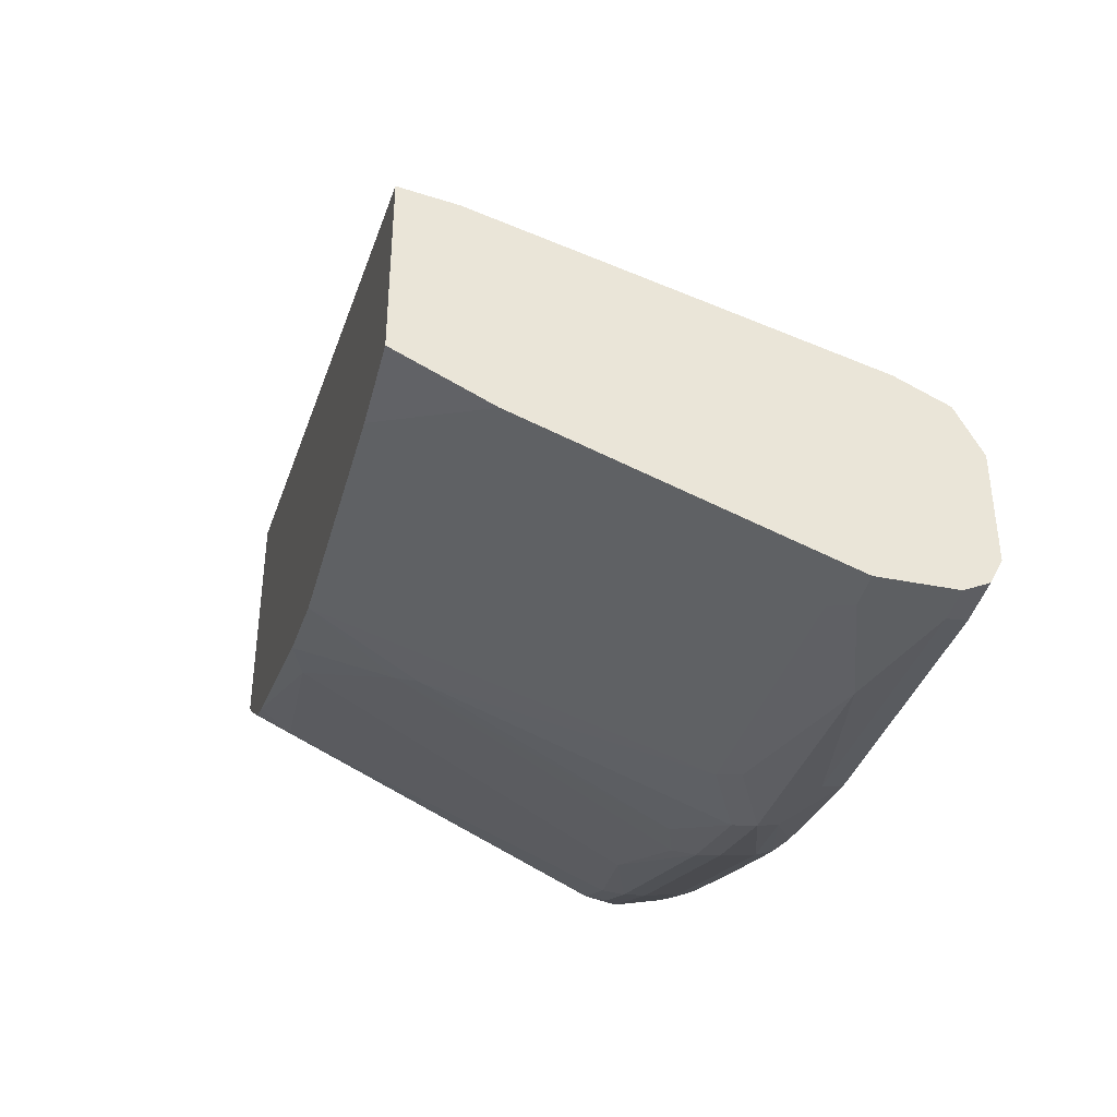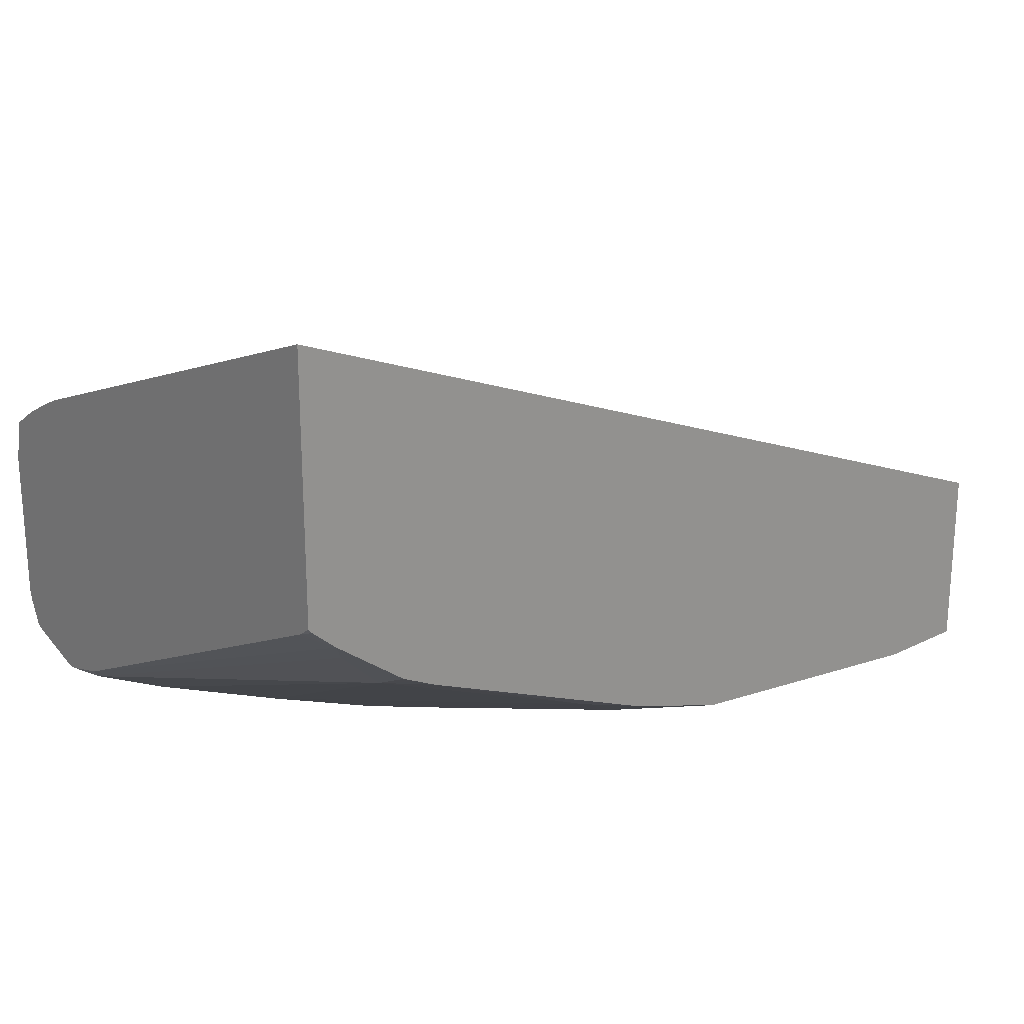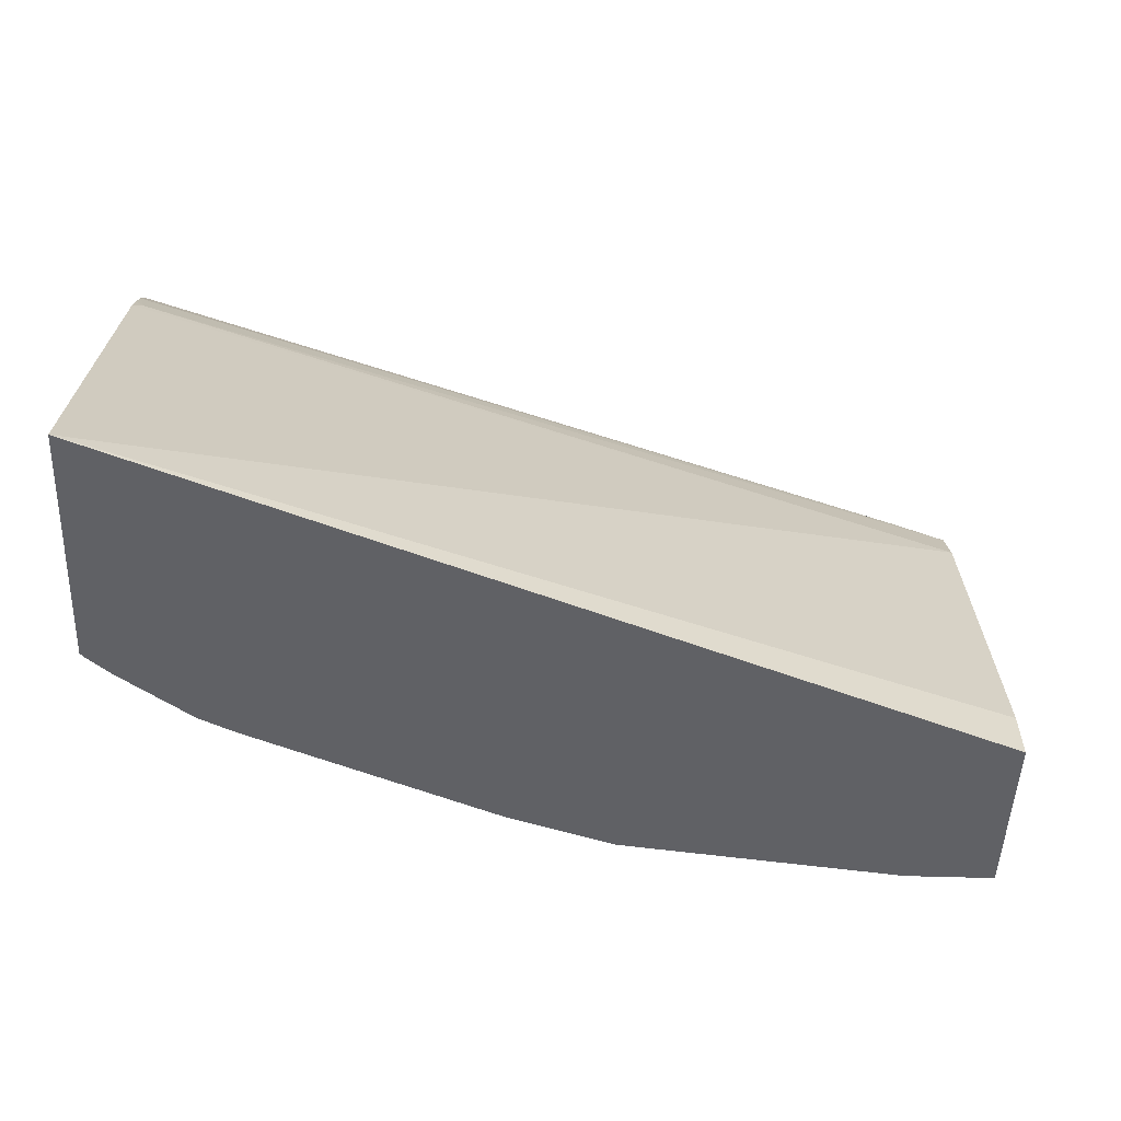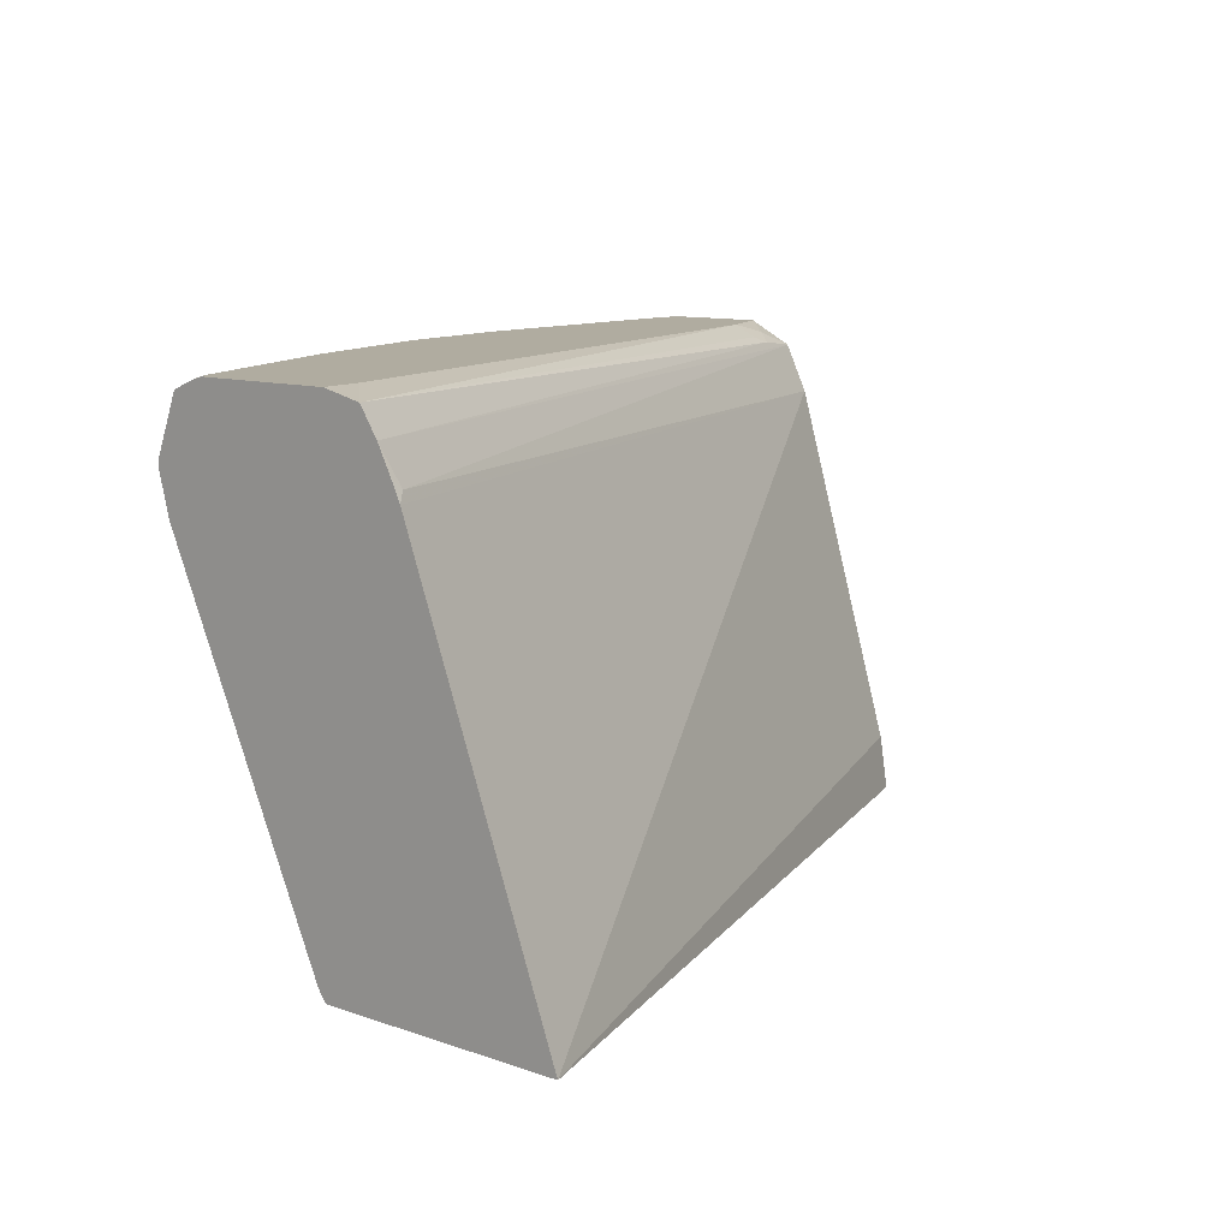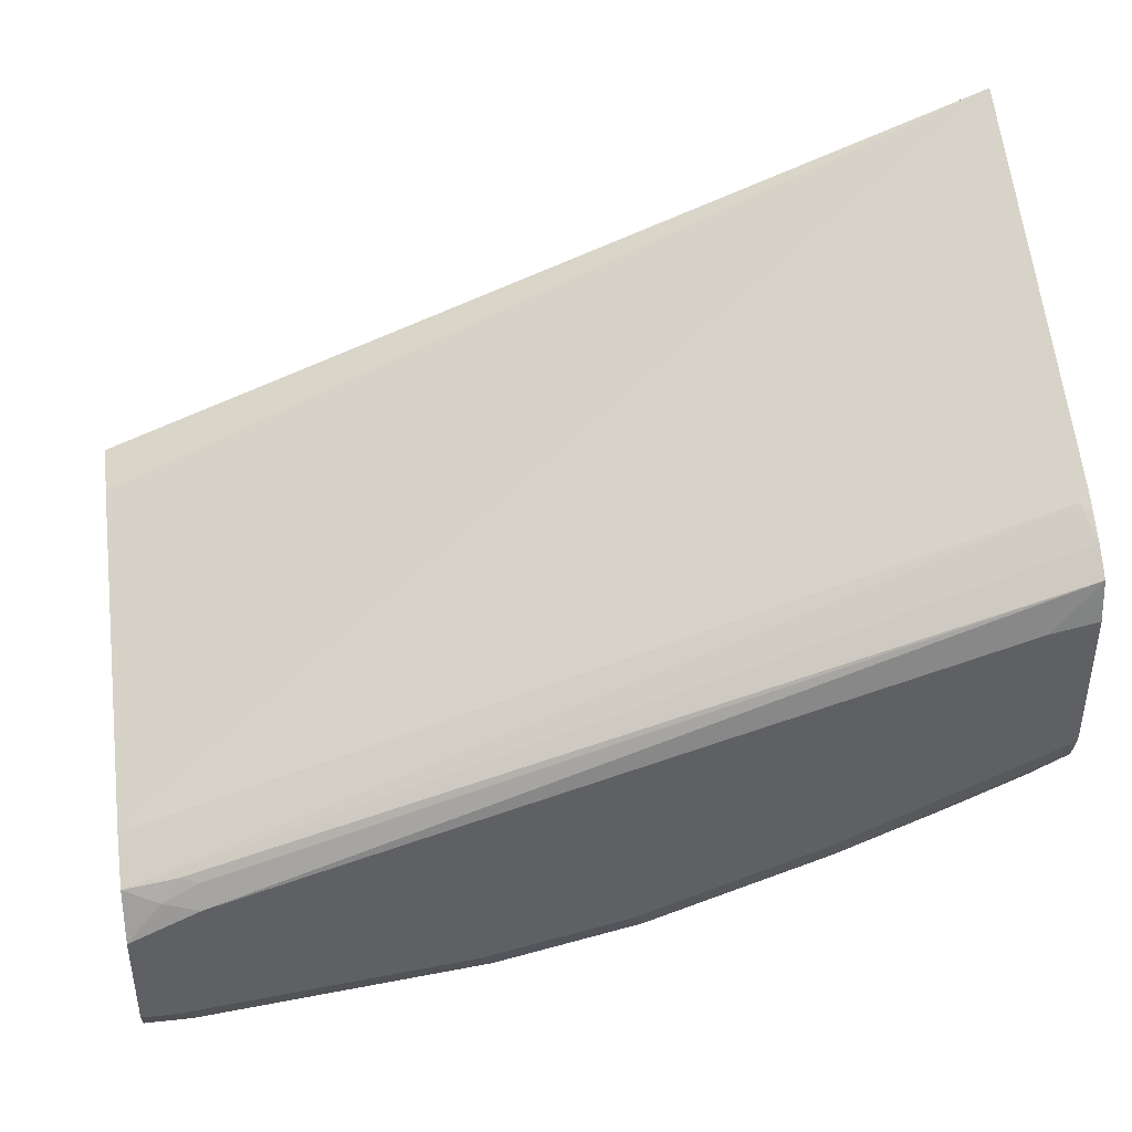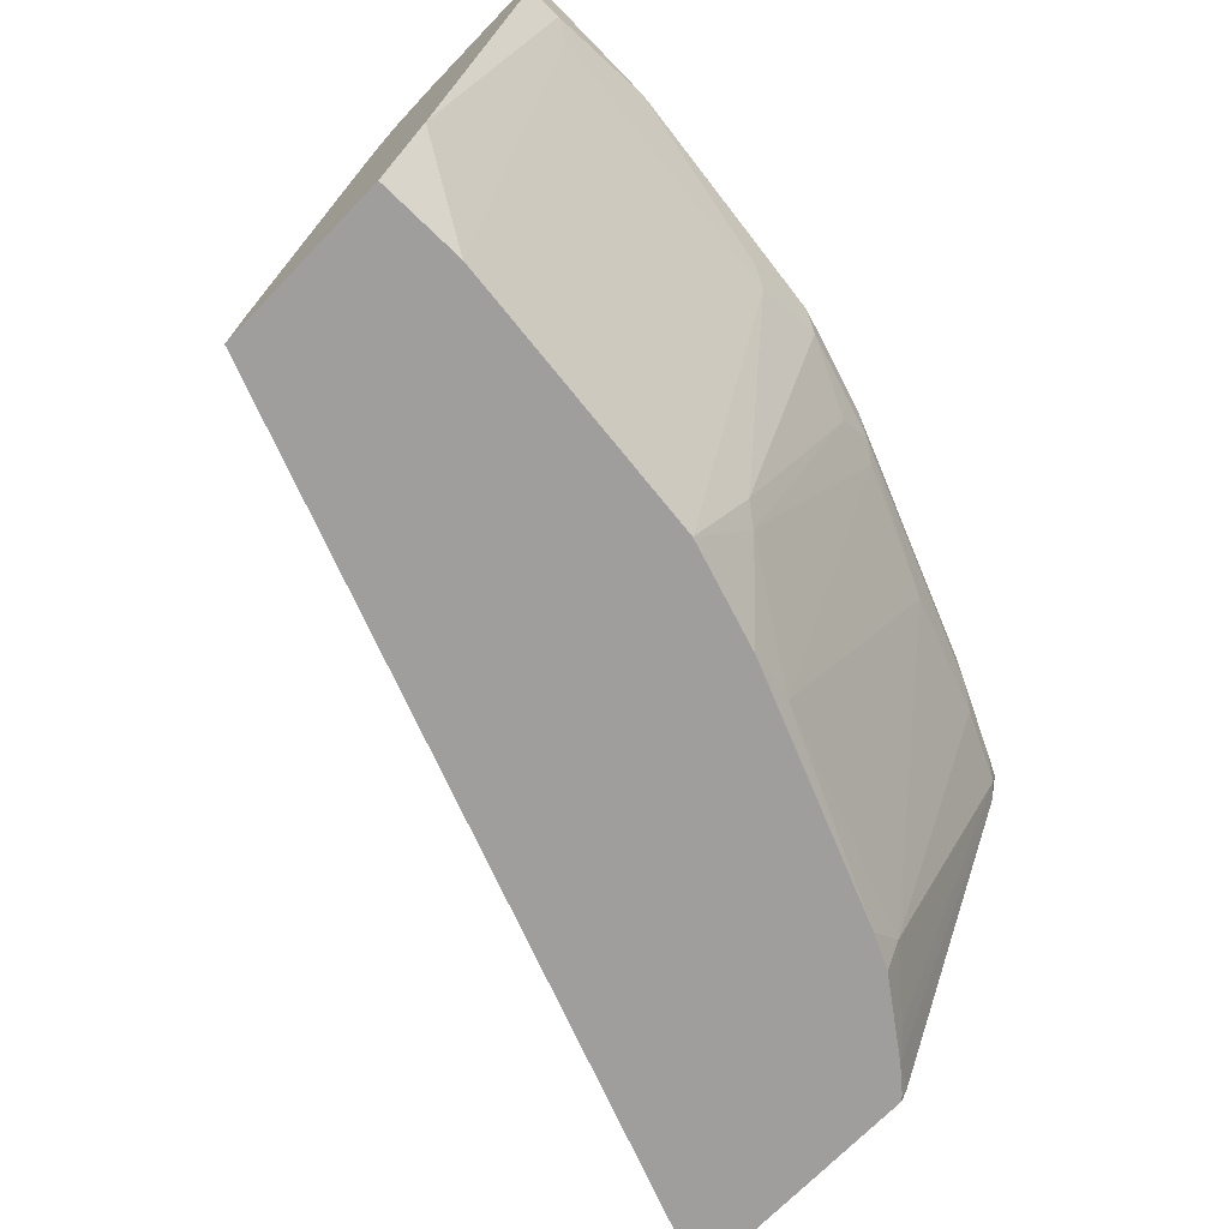
<metadata>
{"format":"obj","ext":"obj","renderer":"f3d","projection":"perspective","resolution":1024,"background":"white","views":[{"elev":-39.6,"azim":76.2,"up":"+Z"},{"elev":22.7,"azim":-40.9,"up":"+Z"},{"elev":-48.2,"azim":-2.1,"up":"+Y"},{"elev":10.0,"azim":-47.7,"up":"+Y"},{"elev":42.0,"azim":172.5,"up":"+Z"},{"elev":-70.9,"azim":135.9,"up":"+Y"}]}
</metadata>
<code>
v -0.0001943 0.3585 -0.9163
v -0.0001943 0.3588 -0.9161
v -0.0001943 0.3187 -0.9163
v -0.01992 0.3585 -0.9163
v -0.0001943 0.3718 -0.9096
v -0.02659 0.3718 -0.9096
v -0.0001943 0.1592 -0.8564
v -0.01992 0.3187 -0.9163
v -0.07972 0.3386 -0.9163
v -0.1793 0.3585 -0.8964
v -0.0001943 0.3785 -0.8964
v -0.01992 0.3785 -0.8964
v -0.1859 0.3718 -0.8897
v -0.1793 0.3785 -0.8764
v -0.0001943 0.1097 -0.8317
v -0.04973 0.1097 -0.8317
v -0.0299 0.3087 -0.9113
v -0.1793 0.3187 -0.8964
v -0.2191 0.3386 -0.8964
v -0.0001943 0.3785 -0.8366
v -0.2258 0.3519 -0.8897
v -0.2655 0.3718 -0.8698
v -0.2589 0.3785 -0.8565
v -0.0001943 0.1097 -0.7321
v -0.2091 0.1097 -0.8118
v -0.1892 0.3087 -0.8914
v -0.2291 0.3287 -0.8914
v -0.2788 0.3386 -0.8764
v -0.2813 0.3585 -0.8715
v -0.0001943 0.3784 -0.8364
v -0.03989 0.3785 -0.8167
v -0.2838 0.3685 -0.8665
v -0.3652 0.3718 -0.8299
v -0.3585 0.3785 -0.8167
v -0.0001943 0.1393 -0.7369
v -0.4834 0.1097 -0.5387
v -0.2093 0.1097 -0.8117
v -0.2291 0.1693 -0.8316
v -0.2689 0.3087 -0.8715
v -0.2888 0.3287 -0.8715
v -0.4183 0.3386 -0.8167
v -0.4208 0.3585 -0.8117
v -0.4233 0.3685 -0.8067
v -0.0001943 0.3718 -0.8233
v -0.01992 0.3735 -0.8142
v -0.03989 0.3718 -0.8034
v -0.4581 0.3785 -0.6773
v -0.4834 0.3735 -0.6495
v -0.405 0.3718 -0.8101
v -0.3984 0.3785 -0.7967
v -0.0001943 0.3386 -0.7967
v -0.4834 0.3332 -0.6259
v -0.4834 0.1097 -0.6781
v -0.2391 0.1594 -0.8241
v -0.269 0.1097 -0.7918
v -0.2988 0.3187 -0.864
v -0.3685 0.3087 -0.8316
v -0.4282 0.3287 -0.8117
v -0.4681 0.3287 -0.7918
v -0.4315 0.3386 -0.8101
v -0.4606 0.3585 -0.7918
v -0.4631 0.3685 -0.7868
v -0.0001943 0.3652 -0.8101
v -0.0299 0.3685 -0.8017
v -0.4834 0.3785 -0.6719
v -0.4834 0.3585 -0.6392
v -0.4448 0.3718 -0.7901
v -0.4834 0.3731 -0.7677
v -0.4781 0.3785 -0.7569
v -0.0001943 0.3519 -0.8034
v -0.4781 0.3386 -0.63
v -0.4834 0.344 -0.6313
v -0.4834 0.1157 -0.6827
v -0.4814 0.1097 -0.6806
v -0.2988 0.1195 -0.7843
v -0.4082 0.1097 -0.7321
v -0.4282 0.1295 -0.732
v -0.4382 0.3187 -0.8042
v -0.4781 0.3187 -0.7843
v -0.4834 0.3348 -0.7836
v -0.4834 0.3386 -0.7841
v -0.4834 0.3397 -0.7838
v -0.4834 0.3414 -0.7833
v -0.4834 0.37 -0.7718
v -0.4834 0.3719 -0.7705
v -0.0001943 0.3651 -0.81
v -0.4834 0.3785 -0.7515
v -0.4834 0.3773 -0.7569
v -0.4834 0.1195 -0.6846
v -0.468 0.1097 -0.6924
v -0.4183 0.1097 -0.7271
v -0.4281 0.1097 -0.7222
v -0.4581 0.1195 -0.7047
v -0.4834 0.3133 -0.7776
f 38 54 39
f 39 54 56
f 39 56 40
f 40 56 57
f 40 57 58
f 40 58 41
f 41 58 59
f 41 59 60
f 41 61 42
f 47 65 48
f 42 61 43
f 43 61 62
f 43 67 49
f 44 45 63
f 45 46 64
f 45 64 63
f 37 55 54
f 46 48 64
f 41 60 61
f 43 62 67
f 36 68 85
f 36 73 53
f 33 49 34
f 48 66 64
f 34 49 50
f 35 51 36
f 36 51 52
f 36 52 72
f 36 72 66
f 36 66 48
f 36 48 65
f 37 54 38
f 36 65 87
f 36 88 68
f 36 85 84
f 36 84 83
f 36 83 82
f 36 82 81
f 36 81 80
f 36 80 94
f 36 94 89
f 36 89 73
f 36 87 88
f 49 67 68
f 62 85 67
f 49 69 50
f 66 71 86
f 67 85 68
f 68 88 69
f 69 88 87
f 70 86 71
f 73 89 90
f 73 90 74
f 75 76 77
f 76 91 77
f 77 91 92
f 77 92 93
f 77 93 79
f 77 79 78
f 79 94 80
f 79 93 90
f 79 90 94
f 89 94 90
f 90 93 92
f 33 43 49
f 66 72 71
f 64 66 86
f 63 64 86
f 62 84 85
f 51 70 71
f 51 71 52
f 52 71 72
f 53 73 74
f 54 55 75
f 54 75 56
f 55 76 75
f 56 75 57
f 57 75 77
f 49 68 69
f 57 77 78
f 58 78 79
f 58 79 59
f 59 79 80
f 59 80 81
f 60 81 61
f 61 81 82
f 61 82 62
f 62 82 83
f 62 83 84
f 57 78 58
f 32 43 33
f 59 81 60
f 31 47 48
f 6 10 13
f 6 13 14
f 6 14 12
f 31 48 46
f 7 15 16
f 7 16 8
f 8 16 17
f 8 17 18
f 8 18 9
f 9 18 19
f 9 19 10
f 10 19 21
f 10 21 13
f 11 12 14
f 11 14 23
f 11 23 34
f 11 34 50
f 11 50 69
f 11 69 87
f 5 12 11
f 5 6 12
f 4 10 6
f 4 9 10
f 1 2 5
f 1 5 11
f 1 11 20
f 1 20 30
f 1 30 44
f 1 44 63
f 1 63 86
f 1 86 70
f 1 70 51
f 11 87 65
f 1 51 35
f 1 24 15
f 1 15 7
f 1 7 3
f 1 3 8
f 1 8 9
f 1 9 4
f 1 4 2
f 2 4 6
f 2 6 5
f 1 35 24
f 11 65 47
f 3 7 8
f 11 31 20
f 21 29 32
f 21 32 22
f 22 32 33
f 22 33 23
f 23 33 34
f 24 35 36
f 25 37 38
f 25 38 26
f 27 38 39
f 27 39 40
f 28 40 41
f 28 41 29
f 29 41 42
f 29 42 43
f 29 43 32
f 30 31 45
f 30 45 44
f 31 46 45
f 11 47 31
f 20 31 30
f 19 29 21
f 26 38 27
f 19 40 28
f 13 21 22
f 19 28 29
f 13 22 23
f 13 23 14
f 15 24 36
f 15 36 53
f 15 53 74
f 15 90 92
f 15 92 91
f 15 91 76
f 15 76 55
f 15 74 90
f 15 55 37
f 18 27 19
f 18 26 27
f 17 26 18
f 16 26 17
f 19 27 40
f 15 25 16
f 15 37 25
f 16 25 26

</code>
